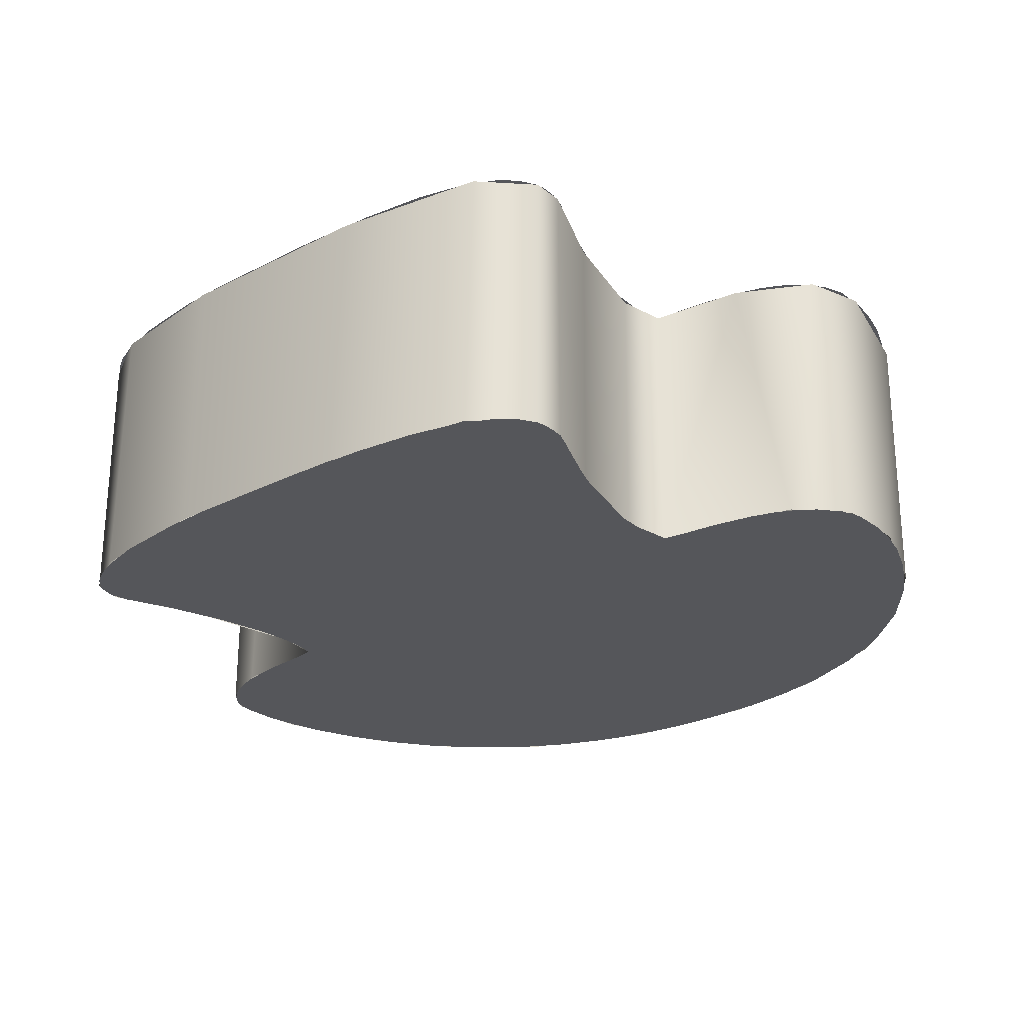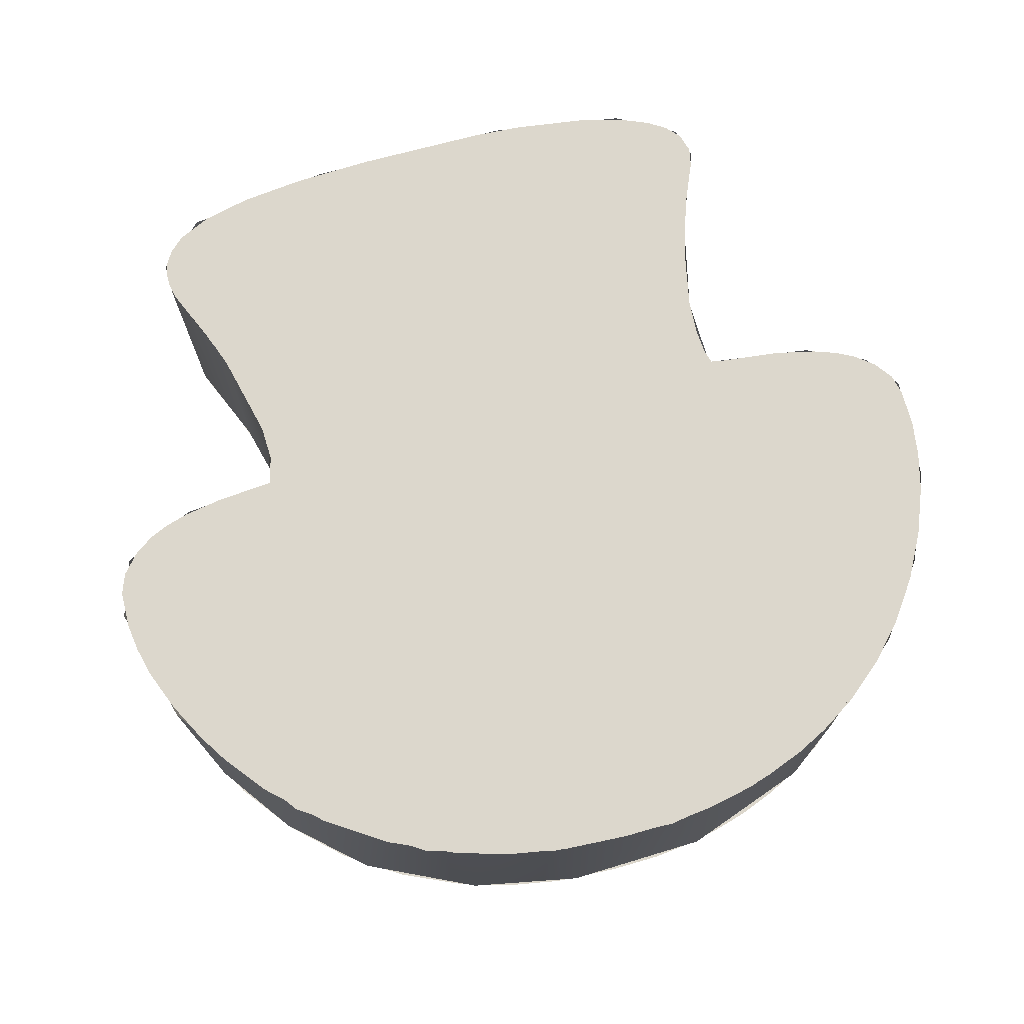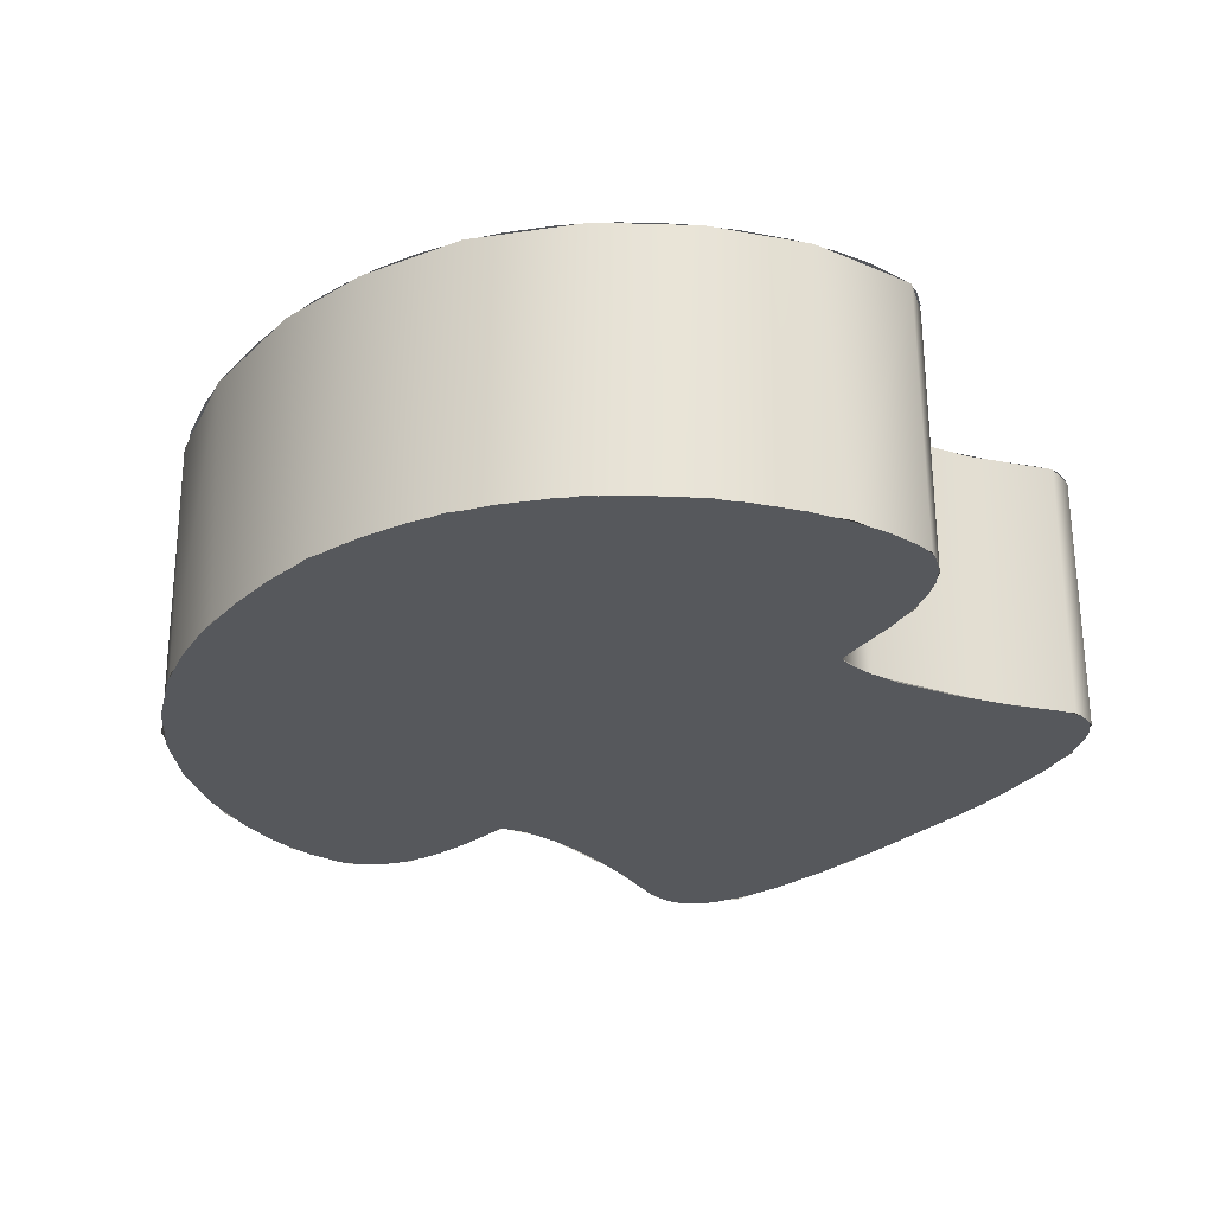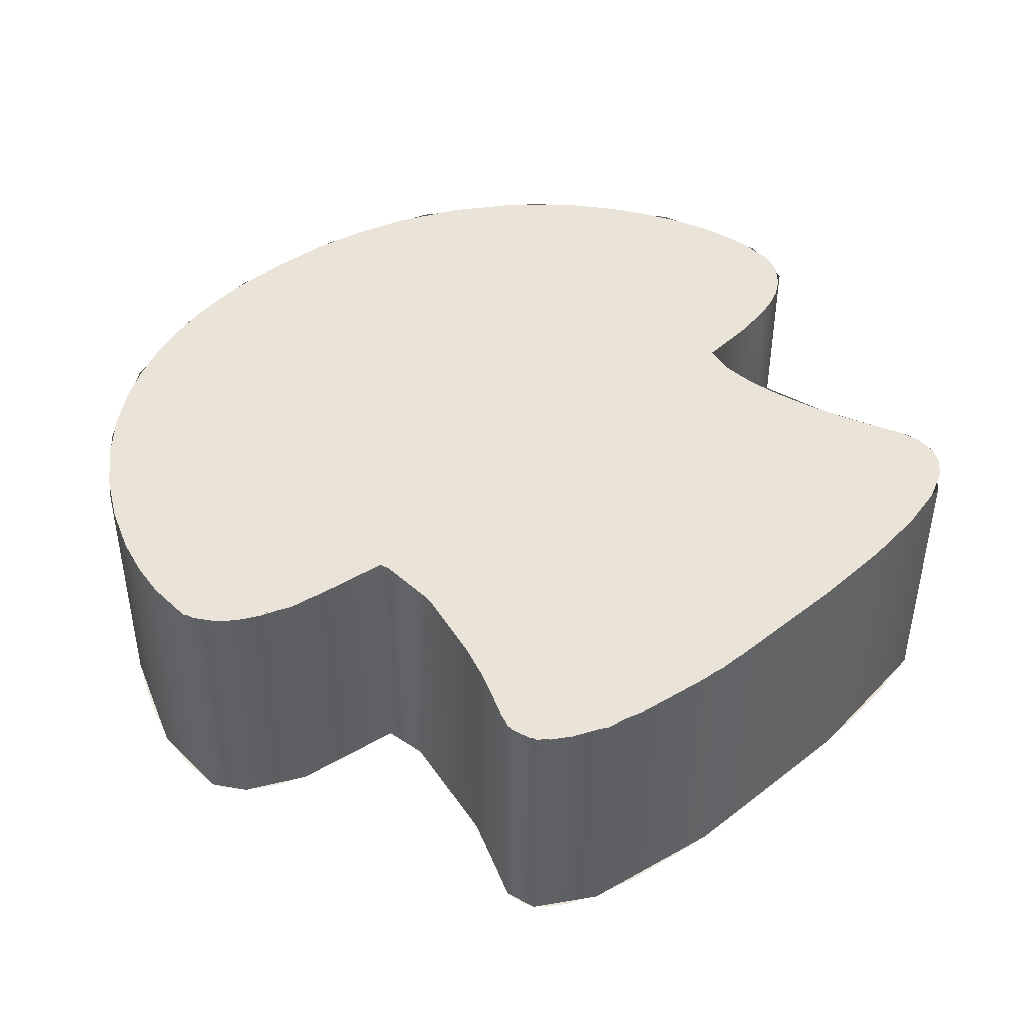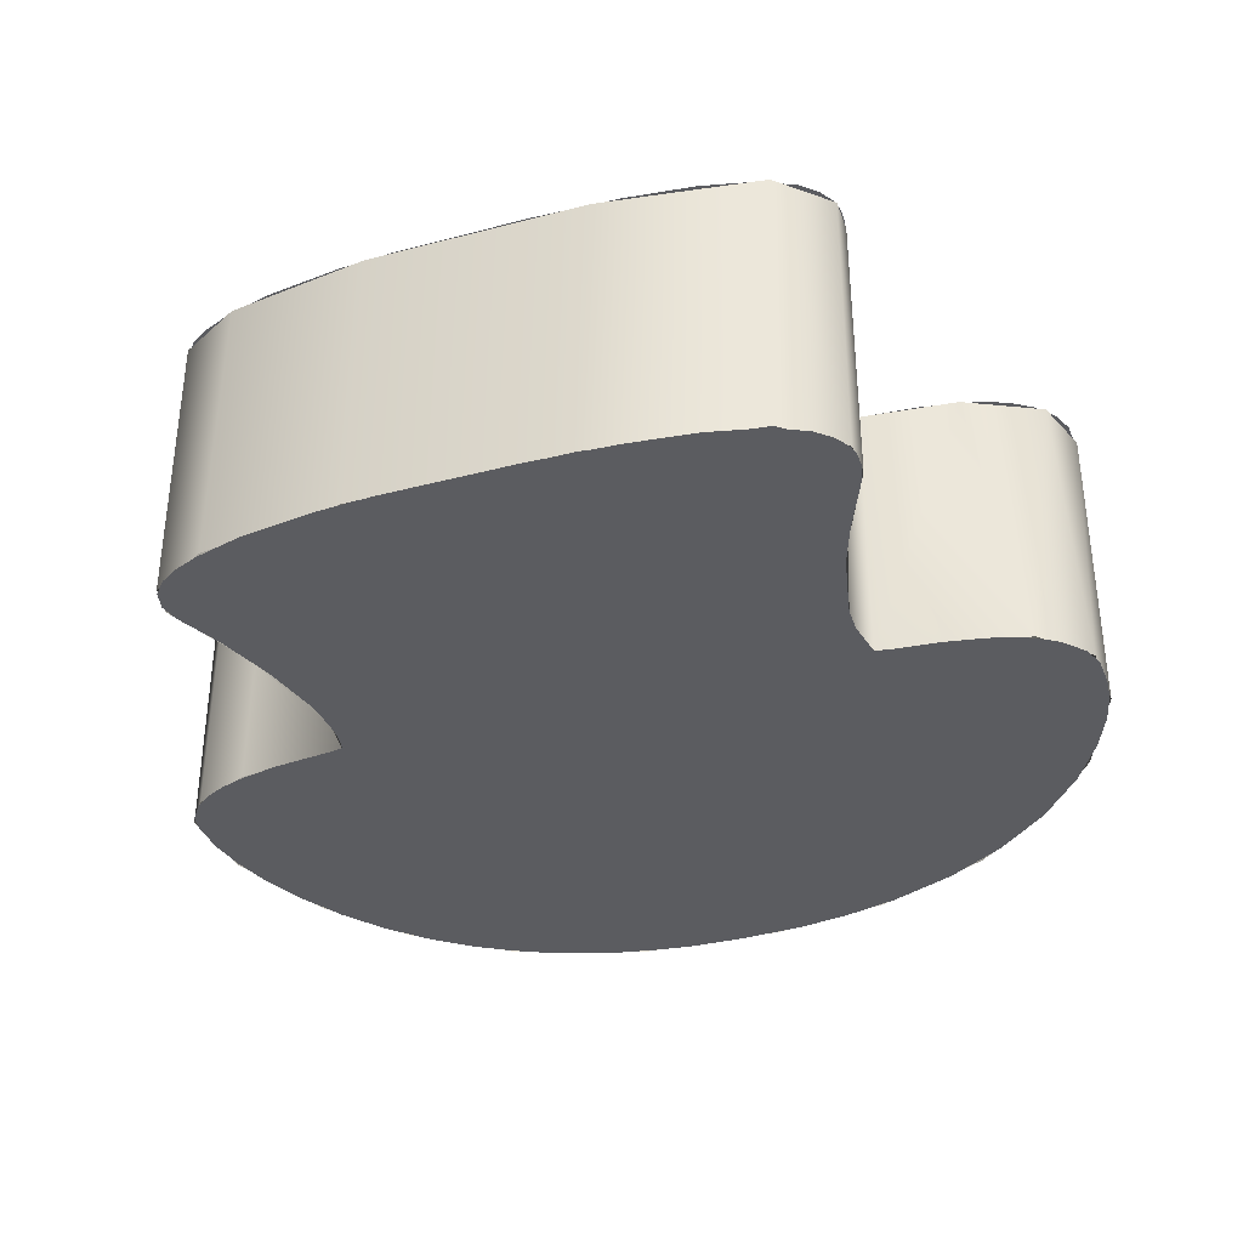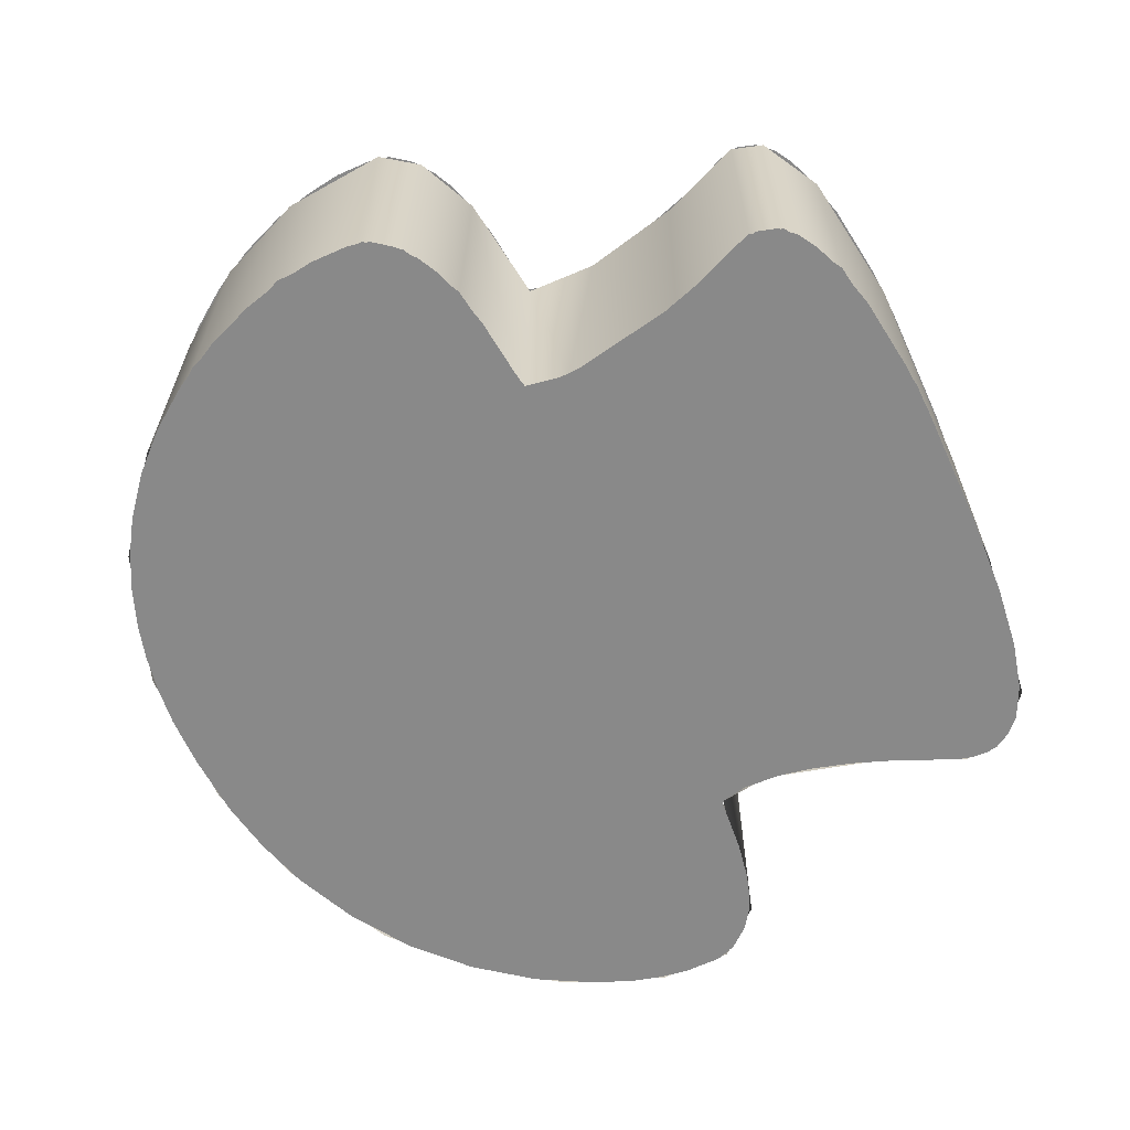
<metadata>
{"format":"obj","ext":"obj","renderer":"f3d","projection":"perspective","resolution":1024,"background":"white","views":[{"elev":-25.9,"azim":39.1,"up":"+Y"},{"elev":72.9,"azim":164.7,"up":"+Y"},{"elev":-27.7,"azim":-128.1,"up":"+Y"},{"elev":43.2,"azim":-42.6,"up":"+Y"},{"elev":-35.0,"azim":19.2,"up":"+Y"},{"elev":-63.1,"azim":-65.7,"up":"+Y"}]}
</metadata>
<code>
o Curve_Curve.4544
v -0.1405 0.6 -0.9254
v 0.1252 0.6 -0.9183
v -0.02418 0.6 -0.9272
v -0.2259 0.6 -0.9159
v 0.2464 0.6 -0.8964
v -0.312 0.6 -0.8997
v 0.3676 0.6 -0.8615
v -0.3917 0.6 -0.8774
v -0.485 0.6 -0.8419
v 0.517 0.6 -0.794
v -0.5615 0.6 -0.8025
v -0.6337 0.6 -0.7568
v 0.6516 0.6 -0.7051
v -0.7215 0.6 -0.6849
v 0.7688 0.6 -0.5965
v -0.7995 0.6 -0.6015
v -0.867 0.6 -0.5072
v 0.8432 0.6 -0.5027
v 0.8867 0.6 -0.4351
v -0.9226 0.6 -0.4044
v 0.9332 0.6 -0.3462
v -0.9653 0.6 -0.2964
v 0.9695 0.6 -0.2534
v -0.9875 0.6 -0.2096
v 0.9864 0.6 -0.1869
v -0.9996 0.6 -0.1275
v 0.9953 0.6 -0.1237
v 0.9935 0.6 -0.03959
v -0.9992 0.6 -0.04275
v -0.989 0.6 0.002695
v 0.9756 0.6 0.007027
v -0.9571 0.6 0.04572
v 0.9362 0.6 0.05244
v -0.9146 0.6 0.07892
v 0.8942 0.6 0.08142
v -0.8726 0.6 0.1006
v 0.851 0.6 0.1007
v 0.7983 0.6 0.1159
v -0.8214 0.6 0.1186
v 0.7096 0.6 0.1312
v -0.7298 0.6 0.1392
v -0.5929 0.6 0.1552
v 0.5645 0.6 0.2055
v -0.5636 0.6 0.1608
v -0.555 0.6 0.1952
v -0.5518 0.6 0.2504
v 0.5675 0.6 0.2906
v -0.5566 0.6 0.3279
v 0.5814 0.6 0.3689
v -0.5855 0.6 0.4653
v 0.6056 0.6 0.4563
v 0.6397 0.6 0.5515
v -0.6271 0.6 0.5947
v 0.6972 0.6 0.6856
v -0.6715 0.6 0.6976
v 0.7057 0.6 0.7221
v -0.6805 0.6 0.7407
v 0.7062 0.6 0.7562
v -0.6681 0.6 0.7838
v 0.7015 0.6 0.7782
v 0.6807 0.6 0.8134
v -0.6384 0.6 0.8169
v 0.6465 0.6 0.8449
v -0.5972 0.6 0.843
v -0.5422 0.6 0.8662
v 0.5721 0.6 0.8794
v -0.4396 0.6 0.895
v 0.4644 0.6 0.9045
v -0.2685 0.6 0.9194
v 0.3204 0.6 0.9205
v -0.1525 0.6 0.9265
v 0.1378 0.6 0.9279
v 0.1252 0 -0.9183
v -0.1405 0 -0.9254
v -0.02418 0 -0.9272
v -0.2259 0 -0.9159
v 0.2464 0 -0.8964
v -0.312 0 -0.8997
v 0.3676 0 -0.8615
v -0.3917 0 -0.8774
v -0.485 0 -0.8419
v 0.517 0 -0.794
v -0.5615 0 -0.8025
v -0.6337 0 -0.7568
v 0.6516 0 -0.7051
v -0.7215 0 -0.6849
v 0.7688 0 -0.5965
v -0.7995 0 -0.6015
v -0.867 0 -0.5072
v 0.8665 0 -0.4697
v -0.9226 0 -0.4044
v 0.9332 0 -0.3462
v -0.9653 0 -0.2964
v 0.9695 0 -0.2534
v -0.9875 0 -0.2096
v 0.9864 0 -0.1869
v -0.9996 0 -0.1275
v 0.9953 0 -0.1237
v 0.9935 0 -0.0396
v -0.9992 0 -0.04275
v -0.989 -0 0.002694
v 0.9756 -0 0.007026
v -0.9571 -0 0.04572
v 0.9362 -0 0.05244
v -0.9146 -0 0.07892
v 0.8942 -0 0.08142
v -0.8726 -0 0.1006
v 0.851 -0 0.1007
v 0.7983 -0 0.1159
v -0.8214 -0 0.1186
v 0.7096 -0 0.1312
v -0.7298 -0 0.1392
v 0.5802 -0 0.1417
v -0.5929 -0 0.1552
v 0.5645 -0 0.2055
v -0.5636 -0 0.1608
v -0.555 -0 0.1952
v -0.5518 -0 0.2504
v 0.5675 -0 0.2906
v -0.5566 -0 0.3279
v 0.5814 -0 0.3689
v -0.5855 -0 0.4653
v 0.6056 -0 0.4563
v 0.6397 -0 0.5515
v -0.6271 -0 0.5947
v 0.6972 -0 0.6856
v -0.6715 -0 0.6976
v 0.7057 -0 0.7221
v -0.6805 -0 0.7407
v 0.7062 -0 0.7562
v -0.6681 -0 0.7838
v 0.7015 -0 0.7782
v 0.6807 -0 0.8134
v -0.6384 -0 0.8169
v 0.6465 -0 0.8449
v -0.5972 -0 0.843
v -0.5422 -0 0.8662
v 0.5721 -0 0.8794
v -0.4396 -0 0.895
v 0.4644 -0 0.9045
v -0.2685 -0 0.9194
v 0.3204 -0 0.9205
v -0.1525 -0 0.9265
v 0.1378 -0 0.9279
v 0.7735 0 -0.5912
v 0.7068 0.6 -0.6627
v 0.9298 0.6 -0.3673
v 0.9043 0 -0.4104
v 0.4352 0.6 -0.8379
v 0.3386 0 -0.8728
v 0.1551 0.6 -0.9155
v 0.5982 0 -0.748
v 1 0.6 -0.09575
v 0.9911 0 -0.1808
v 0.9592 0.6 0.03671
v 0.9892 0 -0.01431
v 0.7926 0.6 0.1206
v 0.89 -0 0.08987
v 0.5803 0.6 0.1416
v 0.5791 -0 0.1452
v 0.7041 0.6 0.7747
v 0.7044 -0 0.7048
v 0.7032 0.6 0.7013
v -0.5584 0.6 0.1612
v -0.5486 -0 0.2565
v -0.5556 0.6 0.3221
v -0.9783 0.6 -0.2603
v -0.9921 0 -0.2098
v -1 0.6 -0.02087
v -0.8927 0.6 -0.4658
v -0.8951 0 -0.4631
v -0.1382 0.6 -0.9279
v -0.2549 0 -0.9154
v -0.3488 0.6 -0.8911
v 0.07859 0 -0.9241
v 0.5597 0.6 0.252
v 0.5604 -0 0.263
v 0.6173 0.6 0.4938
v 0.6221 -0 0.5073
v 0.7026 -0 0.78
v 0.601 0.6 0.8756
v 0.5886 -0 0.8802
v 0.2622 0.6 0.9252
v 0.2378 -0 0.9263
v -0.2124 0.6 0.925
v -0.218 -0 0.9246
v -0.5224 0.6 0.8773
v -0.5332 -0 0.8739
v -0.6607 0.6 0.7984
v -0.6627 -0 0.7954
v -0.6815 0.6 0.7267
v -0.6811 -0 0.7248
v -0.6057 0.6 0.5392
v -0.6022 -0 0.5283
v -0.5647 -0 0.1594
v -0.804 0.6 0.1268
v -0.813 -0 0.1245
v -0.9416 0.6 0.06181
v -0.9455 -0 0.05835
v -0.996 0 -0.01202
v -0.7683 0.6 -0.6402
v -0.7572 0 -0.652
v -0.5712 0.6 -0.8011
v -0.5563 0 -0.8097
f 1 2 3
f 4 2 1
f 4 5 2
f 6 5 4
f 6 7 5
f 8 7 6
f 9 7 8
f 9 10 7
f 11 10 9
f 12 10 11
f 12 13 10
f 14 13 12
f 14 15 13
f 16 15 14
f 17 15 16
f 17 18 15
f 17 19 18
f 20 19 17
f 20 21 19
f 22 21 20
f 22 23 21
f 24 23 22
f 24 25 23
f 26 25 24
f 26 27 25
f 26 28 27
f 29 28 26
f 30 28 29
f 30 31 28
f 32 31 30
f 32 33 31
f 34 33 32
f 34 35 33
f 36 35 34
f 36 37 35
f 36 38 37
f 39 38 36
f 39 40 38
f 41 40 39
f 41 159 40
f 42 159 41
f 42 43 159
f 44 43 42
f 45 43 44
f 46 43 45
f 46 47 43
f 48 47 46
f 48 49 47
f 50 49 48
f 50 51 49
f 50 52 51
f 53 52 50
f 53 54 52
f 55 54 53
f 55 56 54
f 57 56 55
f 57 58 56
f 59 58 57
f 59 60 58
f 59 61 60
f 62 61 59
f 62 63 61
f 64 63 62
f 65 63 64
f 65 66 63
f 67 66 65
f 67 68 66
f 69 68 67
f 69 70 68
f 71 70 69
f 71 72 70
f 73 74 75
f 73 76 74
f 77 76 73
f 77 78 76
f 79 78 77
f 79 80 78
f 79 81 80
f 82 81 79
f 82 83 81
f 82 84 83
f 85 84 82
f 85 86 84
f 87 86 85
f 87 88 86
f 87 89 88
f 90 89 87
f 90 91 89
f 92 91 90
f 92 93 91
f 94 93 92
f 94 95 93
f 96 95 94
f 96 97 95
f 98 97 96
f 99 97 98
f 99 100 97
f 99 101 100
f 102 101 99
f 102 103 101
f 104 103 102
f 104 105 103
f 106 105 104
f 106 107 105
f 108 107 106
f 109 107 108
f 109 110 107
f 111 110 109
f 111 112 110
f 113 112 111
f 113 114 112
f 115 114 113
f 115 116 114
f 115 117 116
f 115 118 117
f 119 118 115
f 119 120 118
f 121 120 119
f 121 122 120
f 123 122 121
f 124 122 123
f 124 125 122
f 126 125 124
f 126 127 125
f 128 127 126
f 128 129 127
f 130 129 128
f 130 131 129
f 132 131 130
f 133 131 132
f 133 134 131
f 135 134 133
f 135 136 134
f 135 137 136
f 138 137 135
f 138 139 137
f 140 139 138
f 140 141 139
f 142 141 140
f 142 143 141
f 144 143 142
f 145 146 147 148
f 149 150 151
f 146 152 149
f 153 154 147
f 155 156 153
f 157 158 155
f 159 160 157
f 161 162 163
f 164 165 166
f 167 168 169
f 170 171 167
f 172 173 174
f 151 175 172
f 149 152 150
f 146 145 152
f 160 159 176 177
f 147 154 148
f 153 156 154
f 155 158 156
f 157 160 158
f 177 176 178 179
f 179 178 163 162
f 180 161 181 182
f 161 180 162
f 182 181 183 184
f 184 183 185 186
f 186 185 187 188
f 188 187 189 190
f 190 189 191 192
f 192 191 193 194
f 194 193 166 165
f 195 164 196 197
f 164 195 165
f 197 196 198 199
f 199 198 169 200
f 171 170 201 202
f 169 168 200
f 167 171 168
f 202 201 203 204
f 204 203 174 173
f 172 175 173
f 151 150 175

</code>
